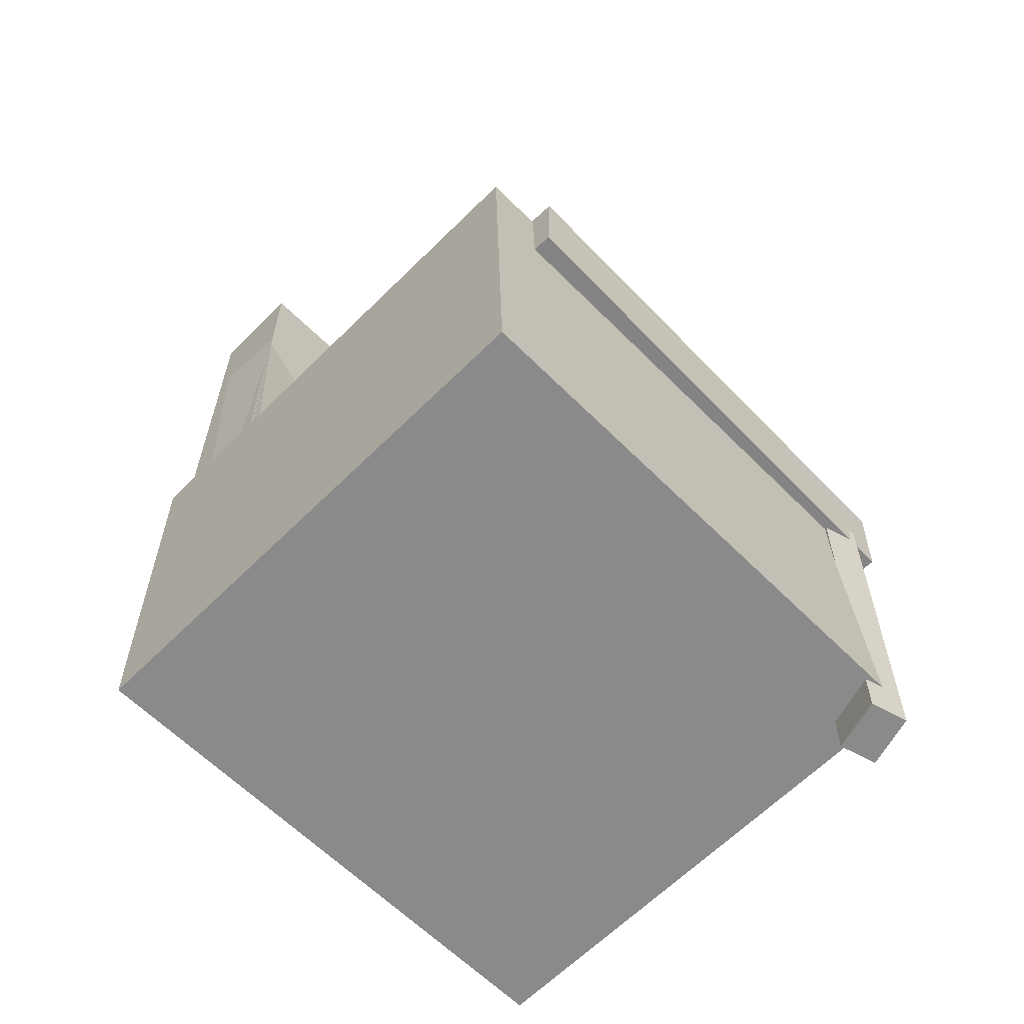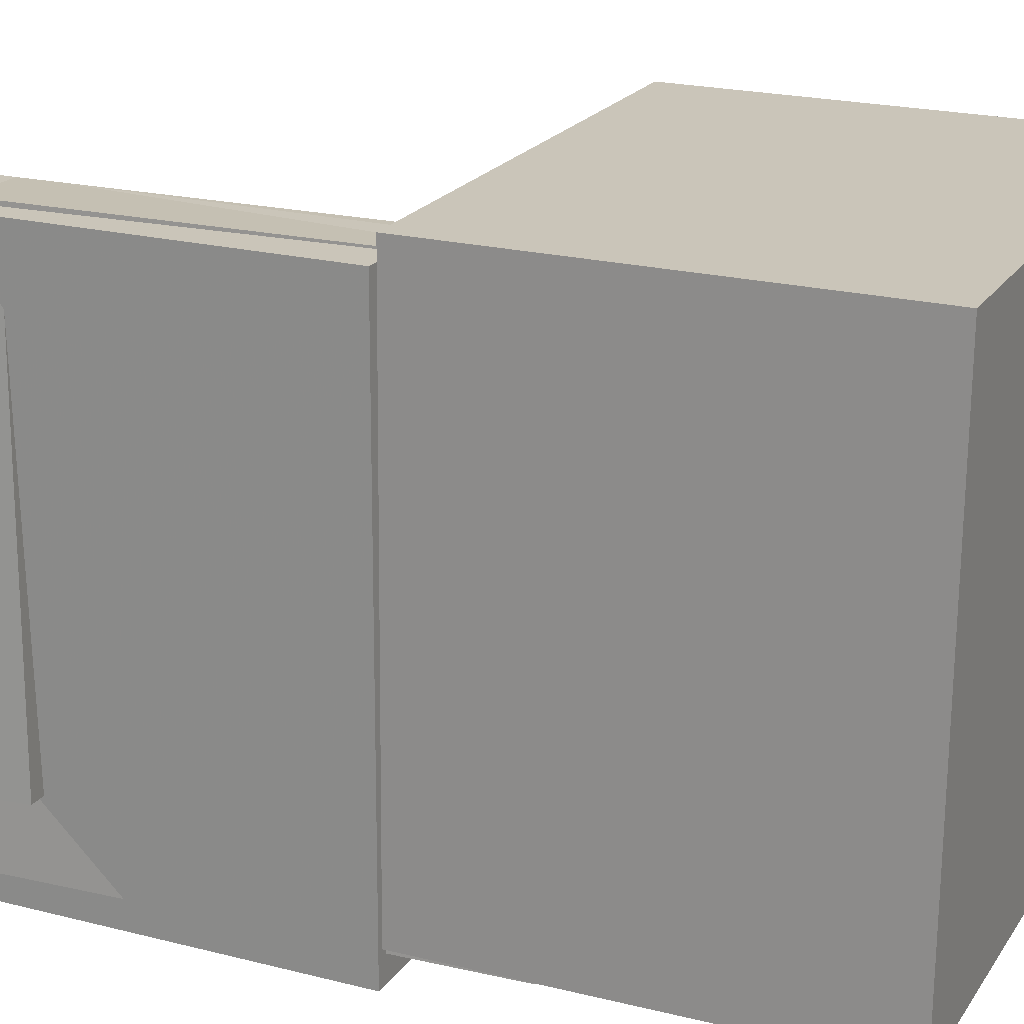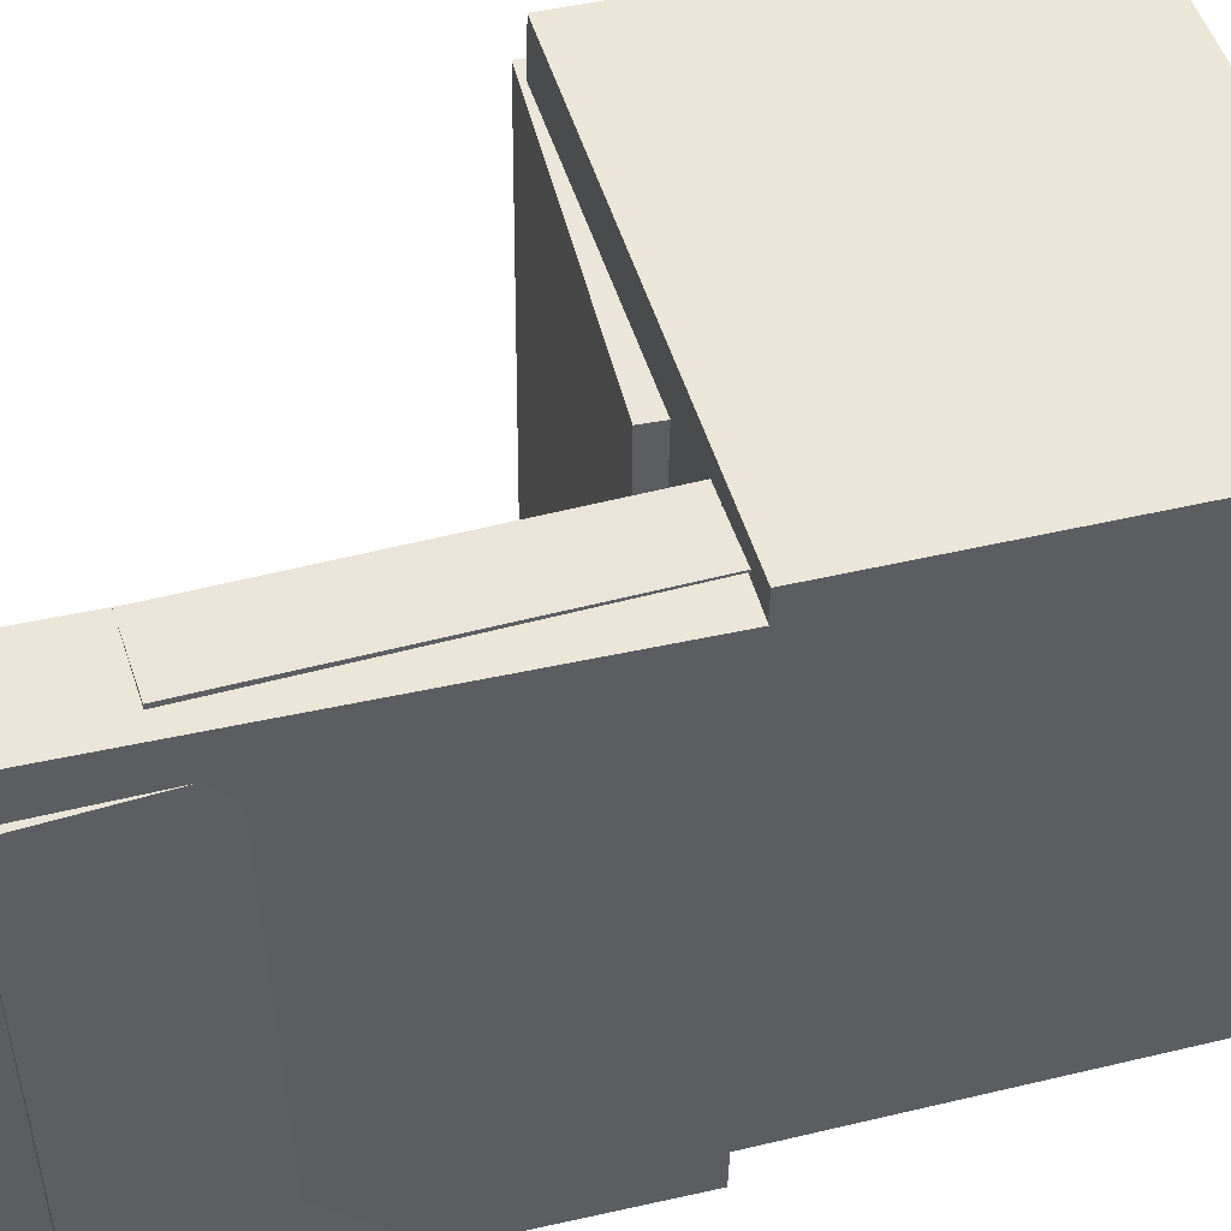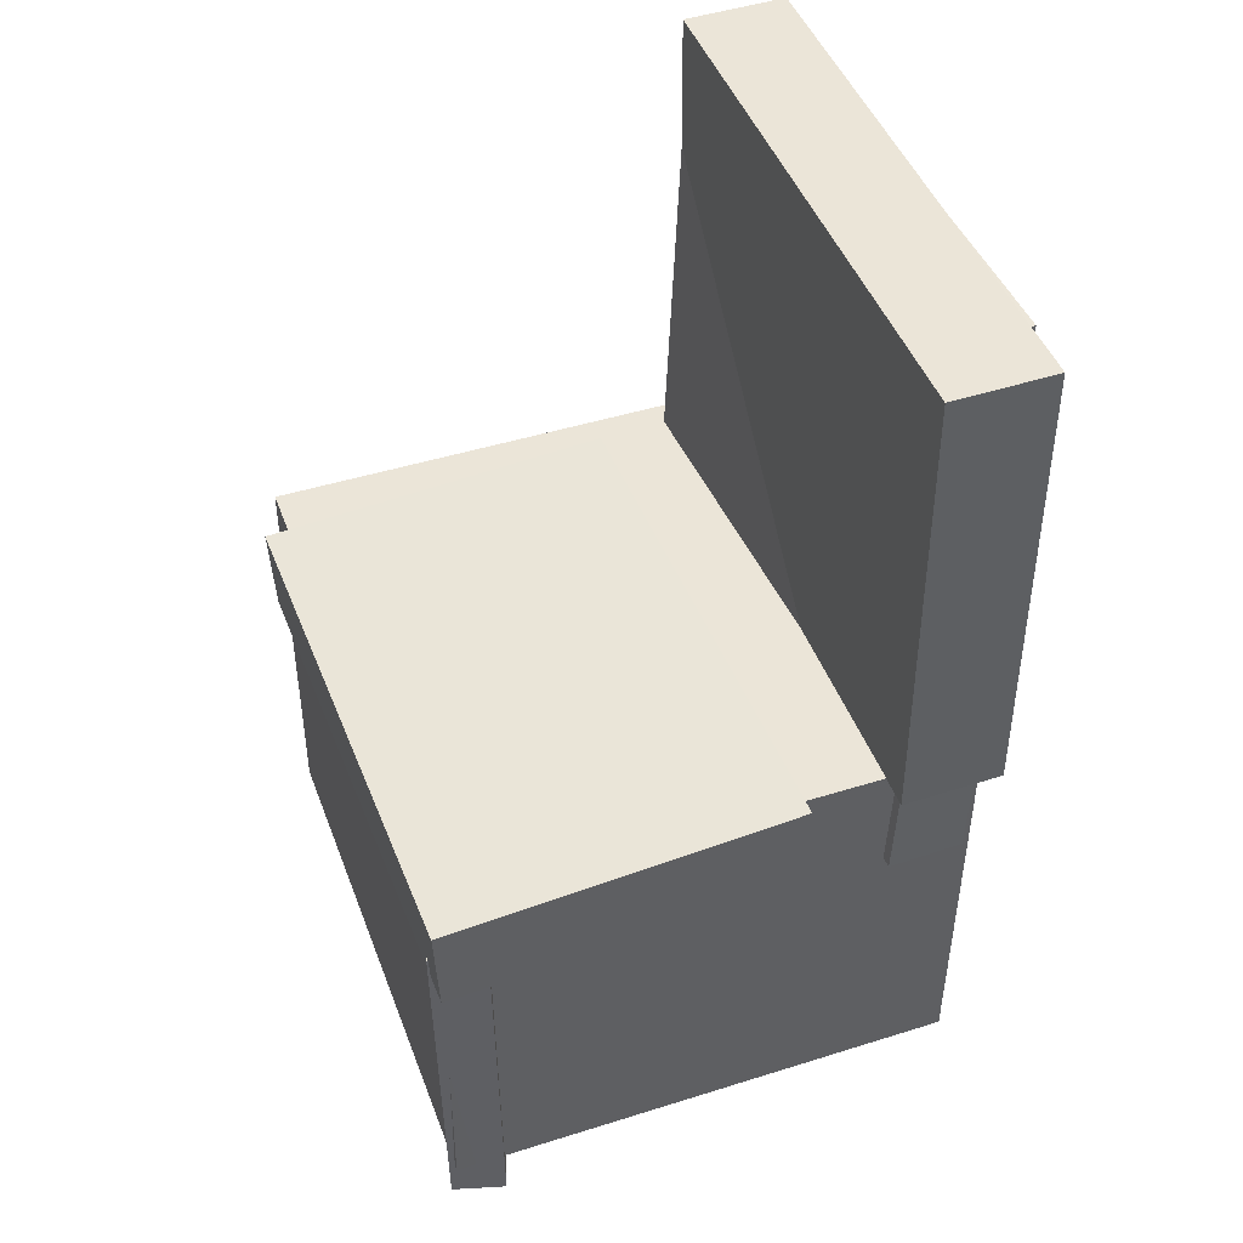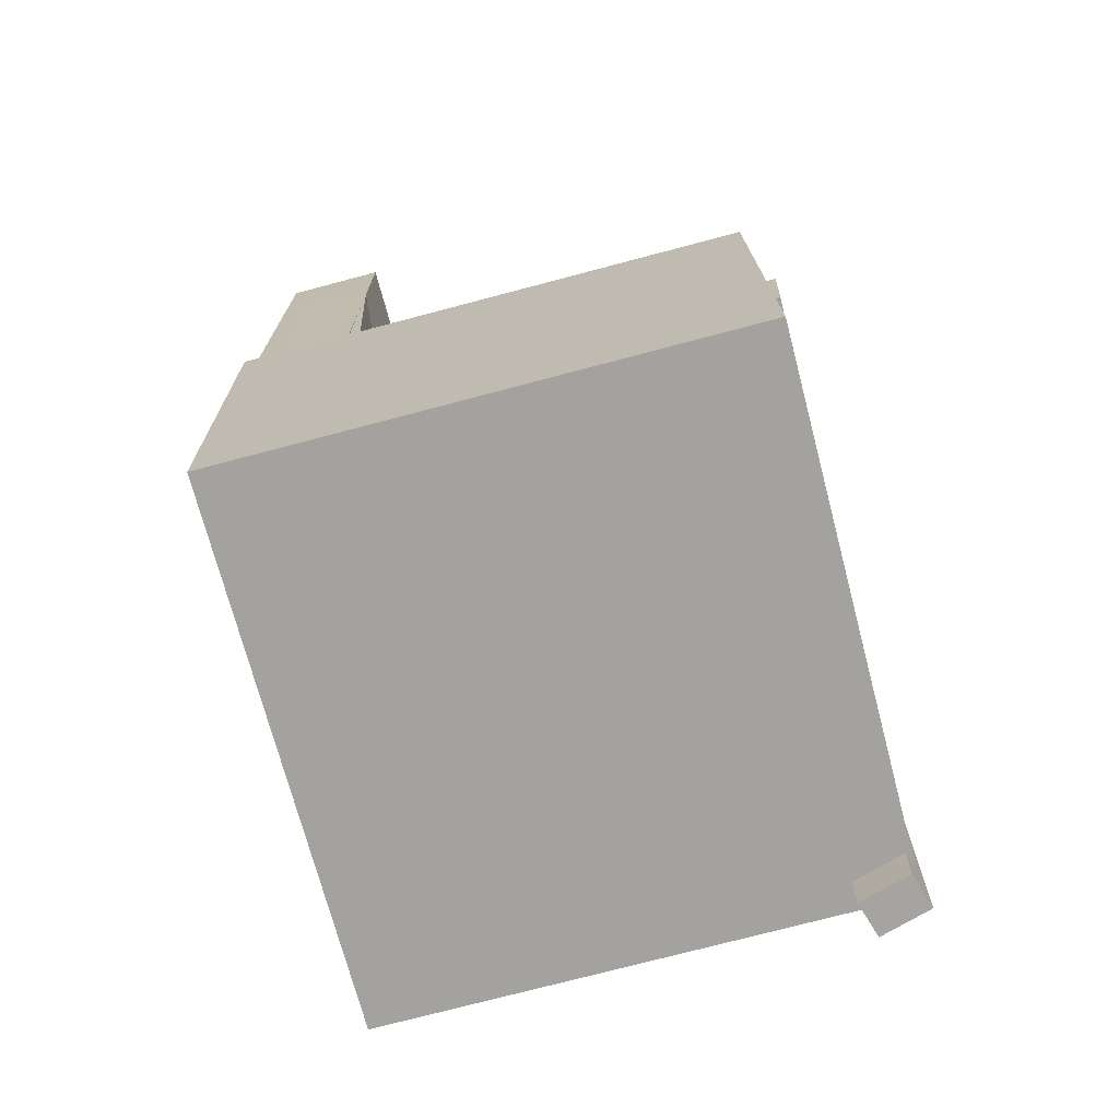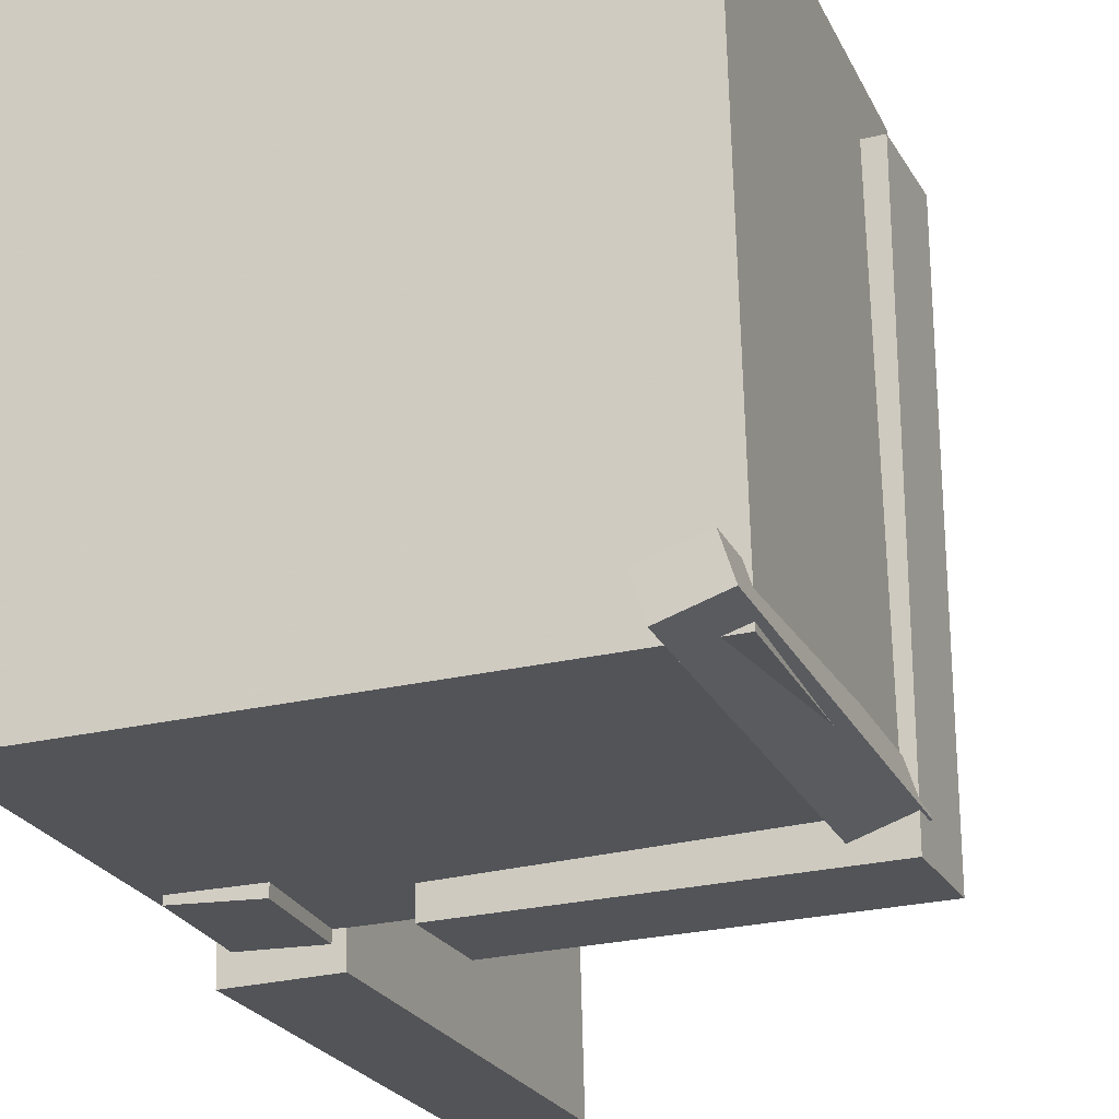
<metadata>
{"format":"obj","ext":"obj","renderer":"f3d","projection":"perspective","resolution":1024,"background":"white","views":[{"elev":-63.7,"azim":43.7,"up":"+Y"},{"elev":19.2,"azim":-65.5,"up":"+Z"},{"elev":46.9,"azim":-105.2,"up":"+Z"},{"elev":46.7,"azim":158.9,"up":"+Y"},{"elev":-73.0,"azim":13.7,"up":"+Y"},{"elev":-23.8,"azim":20.5,"up":"+Z"}]}
</metadata>
<code>
v -0.2241 0.3329 -0.1441
v -0.2152 0.3385 0.1745
v -0.1926 0.3346 -0.145
v -0.1837 0.3402 0.1735
v -0.2176 0.2167 -0.1423
v -0.2087 0.2223 0.1763
v -0.186 0.2185 -0.1432
v -0.1771 0.2241 0.1754
f 1.0 7.0 5.0
f 1.0 3.0 7.0
f 1.0 4.0 3.0
f 1.0 2.0 4.0
f 3.0 8.0 7.0
f 3.0 4.0 8.0
f 5.0 7.0 8.0
f 5.0 8.0 6.0
f 1.0 5.0 6.0
f 1.0 6.0 2.0
f 2.0 6.0 8.0
f 2.0 8.0 4.0
v -0.06231 -0.05782 -0.2181
v -0.06269 -0.06099 0.1851
v -0.05932 0.01387 -0.2176
v -0.0597 0.0107 0.1857
v 0.2083 -0.06909 -0.218
v 0.2079 -0.07226 0.1853
v 0.2113 0.002598 -0.2174
v 0.2109 -0.0005723 0.1858
f 9.0 15.0 13.0
f 9.0 11.0 15.0
f 9.0 12.0 11.0
f 9.0 10.0 12.0
f 11.0 16.0 15.0
f 11.0 12.0 16.0
f 13.0 15.0 16.0
f 13.0 16.0 14.0
f 9.0 13.0 14.0
f 9.0 14.0 10.0
f 10.0 14.0 16.0
f 10.0 16.0 12.0
v -0.123 0.3621 -0.2168
v -0.1324 0.3564 0.2113
v -0.1249 -0.001994 -0.2217
v -0.1344 -0.007697 0.2064
v -0.2003 0.3625 -0.2185
v -0.2097 0.3568 0.2096
v -0.2022 -0.001567 -0.2234
v -0.2116 -0.007271 0.2047
f 17.0 23.0 21.0
f 17.0 19.0 23.0
f 17.0 20.0 19.0
f 17.0 18.0 20.0
f 19.0 24.0 23.0
f 19.0 20.0 24.0
f 21.0 23.0 24.0
f 21.0 24.0 22.0
f 17.0 21.0 22.0
f 17.0 22.0 18.0
f 18.0 22.0 24.0
f 18.0 24.0 20.0
v 0.1665 -0.3535 -0.2026
v 0.1702 -0.05178 -0.2066
v 0.2064 -0.3538 -0.1899
v 0.2102 -0.05211 -0.1939
v 0.1575 -0.353 -0.1743
v 0.1612 -0.05129 -0.1783
v 0.1974 -0.3533 -0.1615
v 0.2012 -0.05162 -0.1655
f 25.0 31.0 29.0
f 25.0 27.0 31.0
f 25.0 28.0 27.0
f 25.0 26.0 28.0
f 27.0 32.0 31.0
f 27.0 28.0 32.0
f 29.0 31.0 32.0
f 29.0 32.0 30.0
f 25.0 29.0 30.0
f 25.0 30.0 26.0
f 26.0 30.0 32.0
f 26.0 32.0 28.0
v -0.2065 0.2643 -0.198
v -0.1928 0.2569 0.2121
v -0.1472 0.2672 -0.1999
v -0.1335 0.2598 0.2102
v -0.1892 -0.09335 -0.205
v -0.1755 -0.1008 0.2051
v -0.1299 -0.09044 -0.207
v -0.1162 -0.09787 0.2031
f 33.0 39.0 37.0
f 33.0 35.0 39.0
f 33.0 36.0 35.0
f 33.0 34.0 36.0
f 35.0 40.0 39.0
f 35.0 36.0 40.0
f 37.0 39.0 40.0
f 37.0 40.0 38.0
f 33.0 37.0 38.0
f 33.0 38.0 34.0
f 34.0 38.0 40.0
f 34.0 40.0 36.0
v -0.2061 -0.009201 0.2218
v -0.2022 -0.3302 0.2166
v 0.1915 -0.004487 0.2288
v 0.1954 -0.3254 0.2236
v -0.1987 -0.002279 -0.1981
v -0.1948 -0.3232 -0.2033
v 0.1989 0.002435 -0.1911
v 0.2028 -0.3185 -0.1963
f 41.0 47.0 45.0
f 41.0 43.0 47.0
f 41.0 44.0 43.0
f 41.0 42.0 44.0
f 43.0 48.0 47.0
f 43.0 44.0 48.0
f 45.0 47.0 48.0
f 45.0 48.0 46.0
f 41.0 45.0 46.0
f 41.0 46.0 42.0
f 42.0 46.0 48.0
f 42.0 48.0 44.0

</code>
